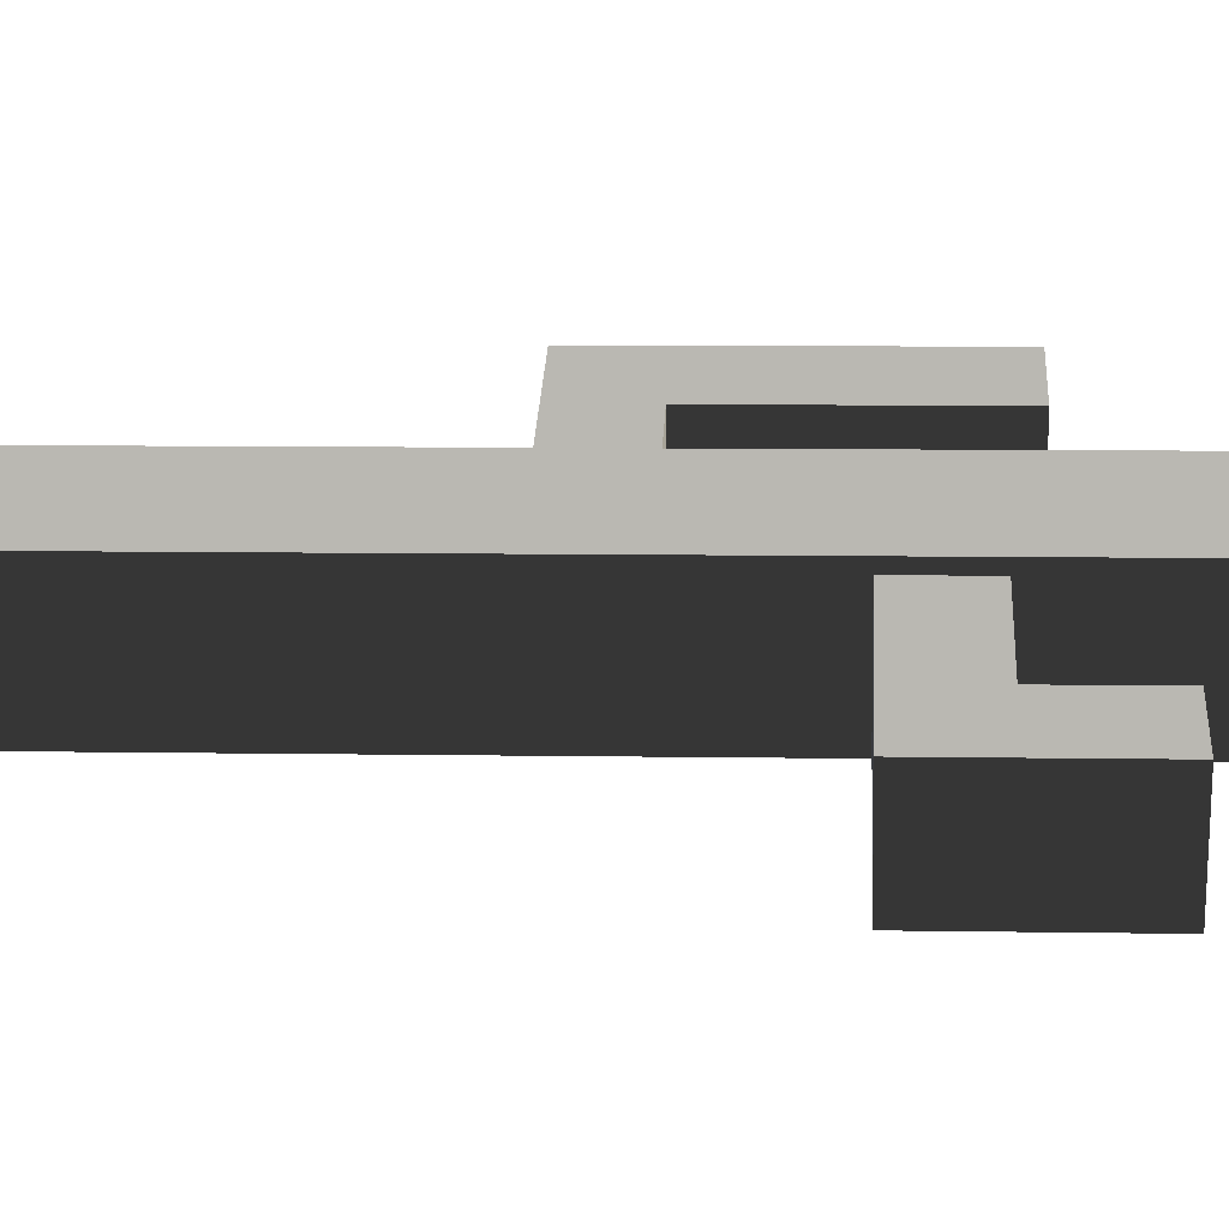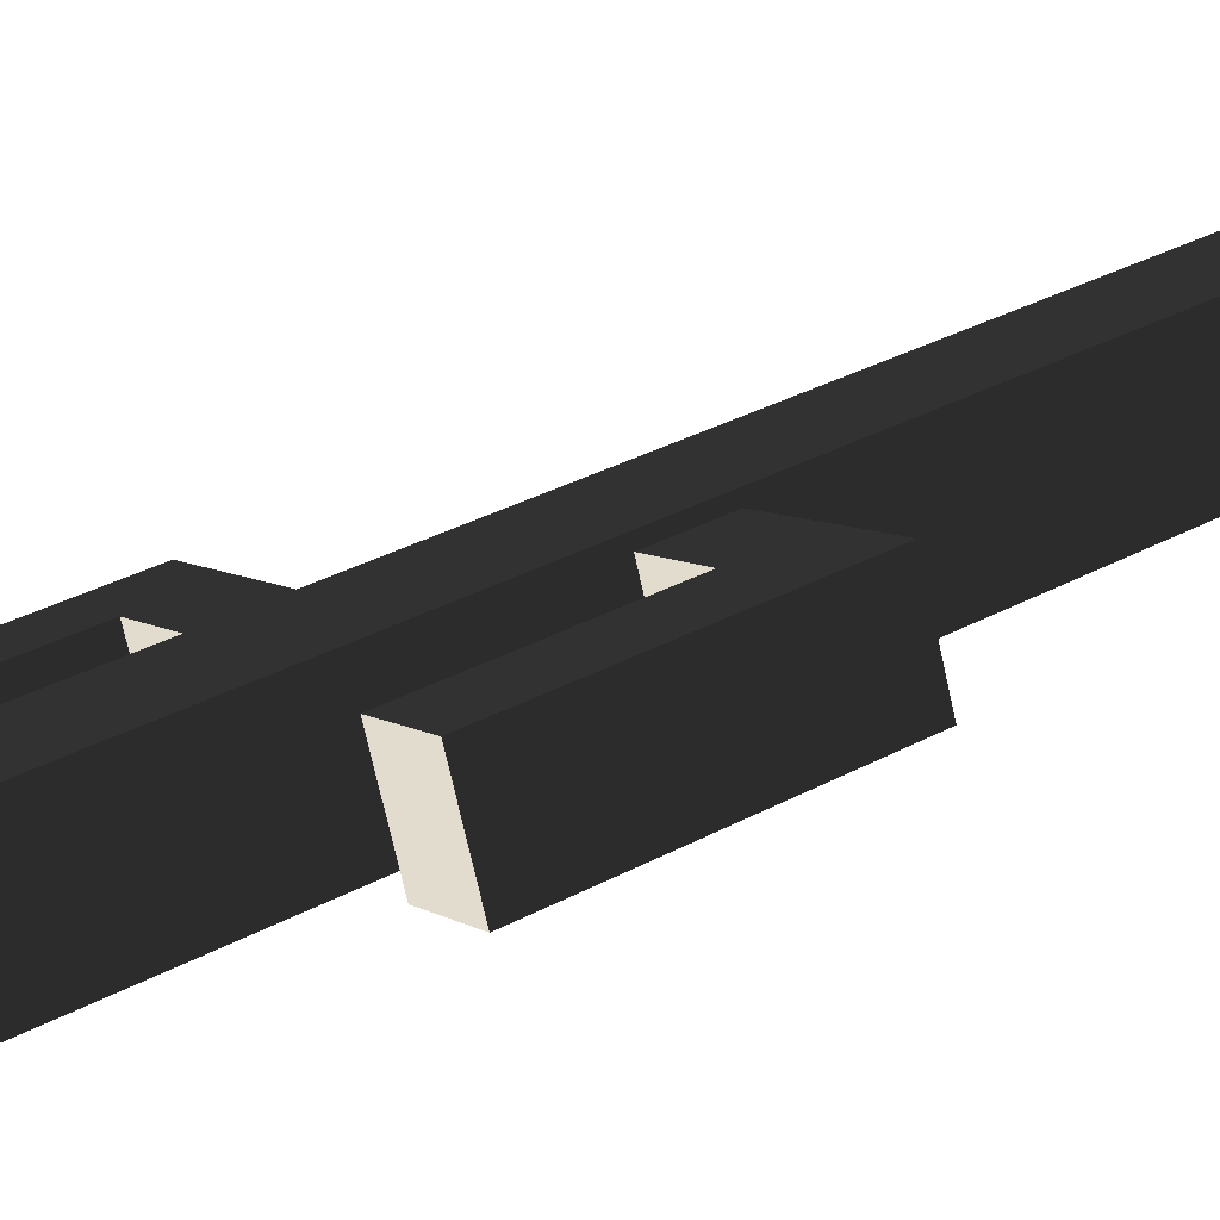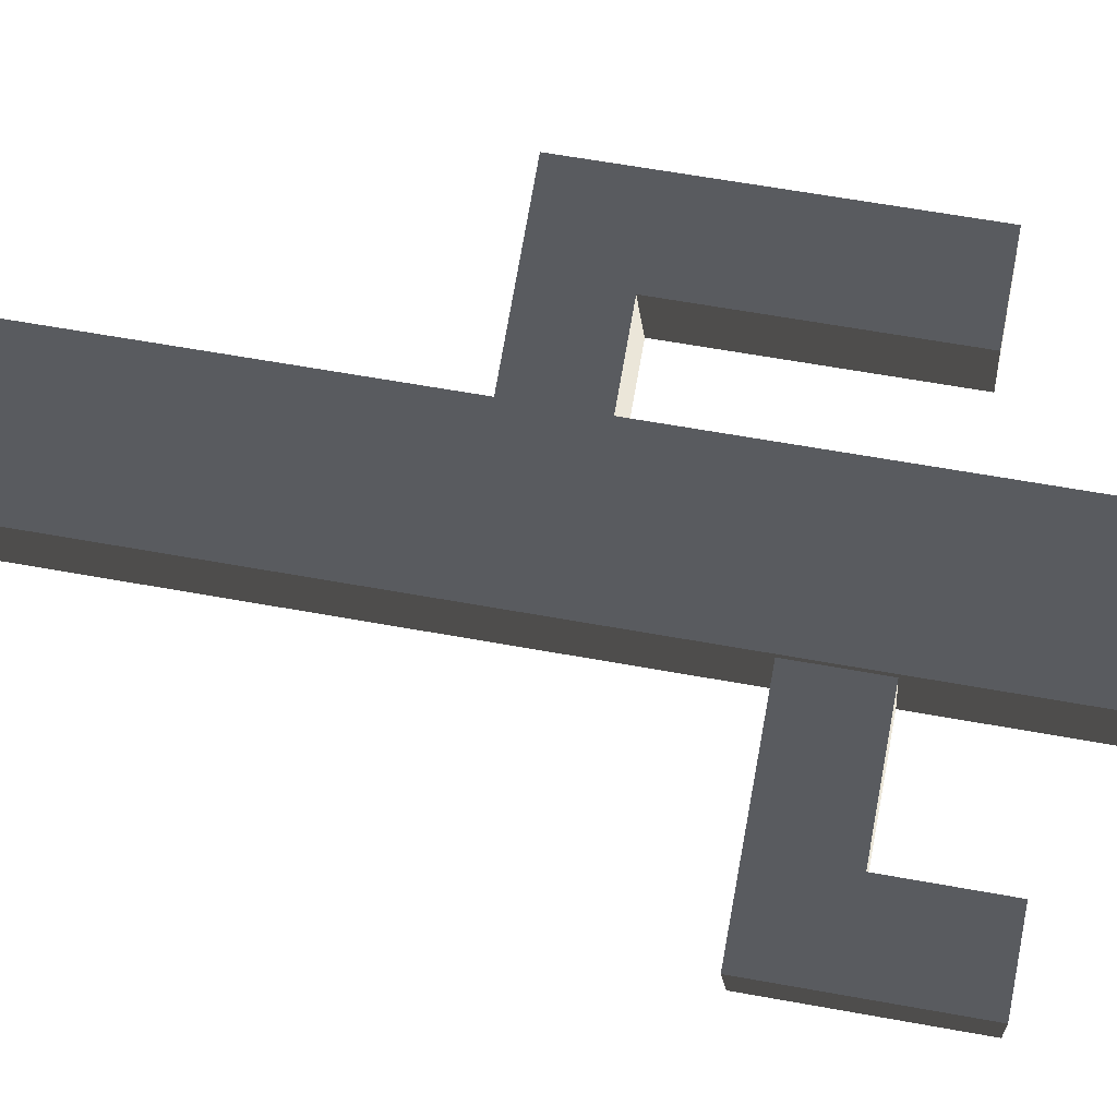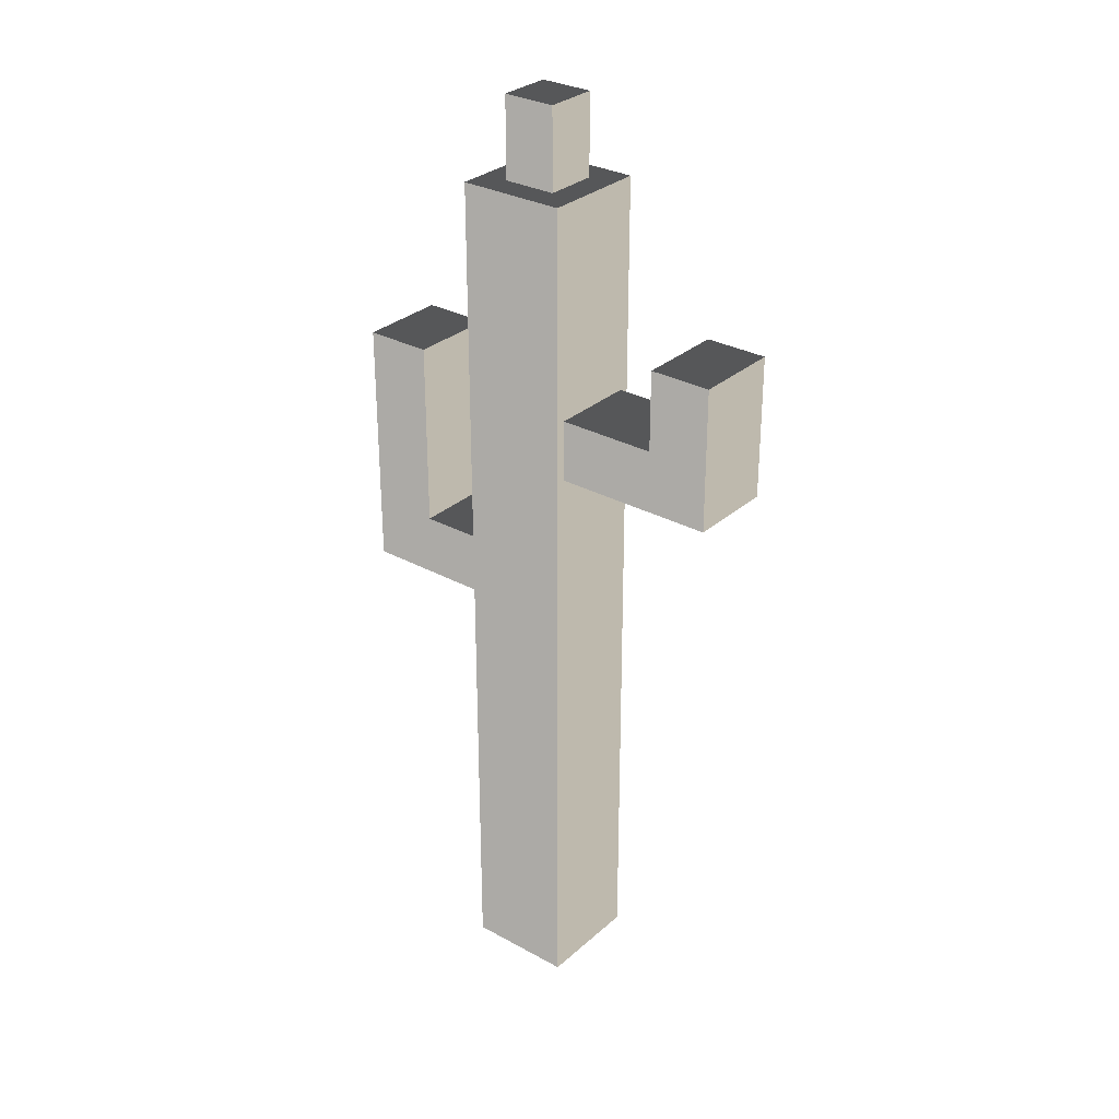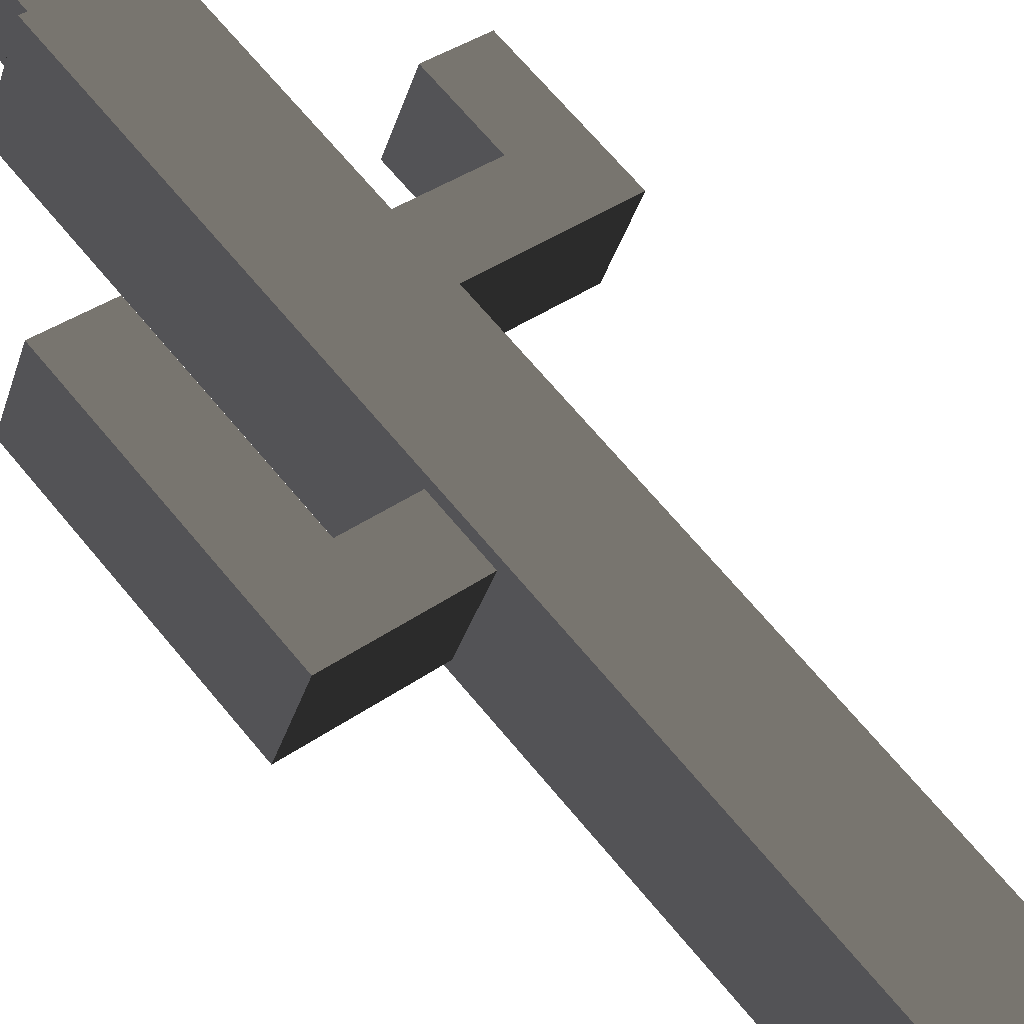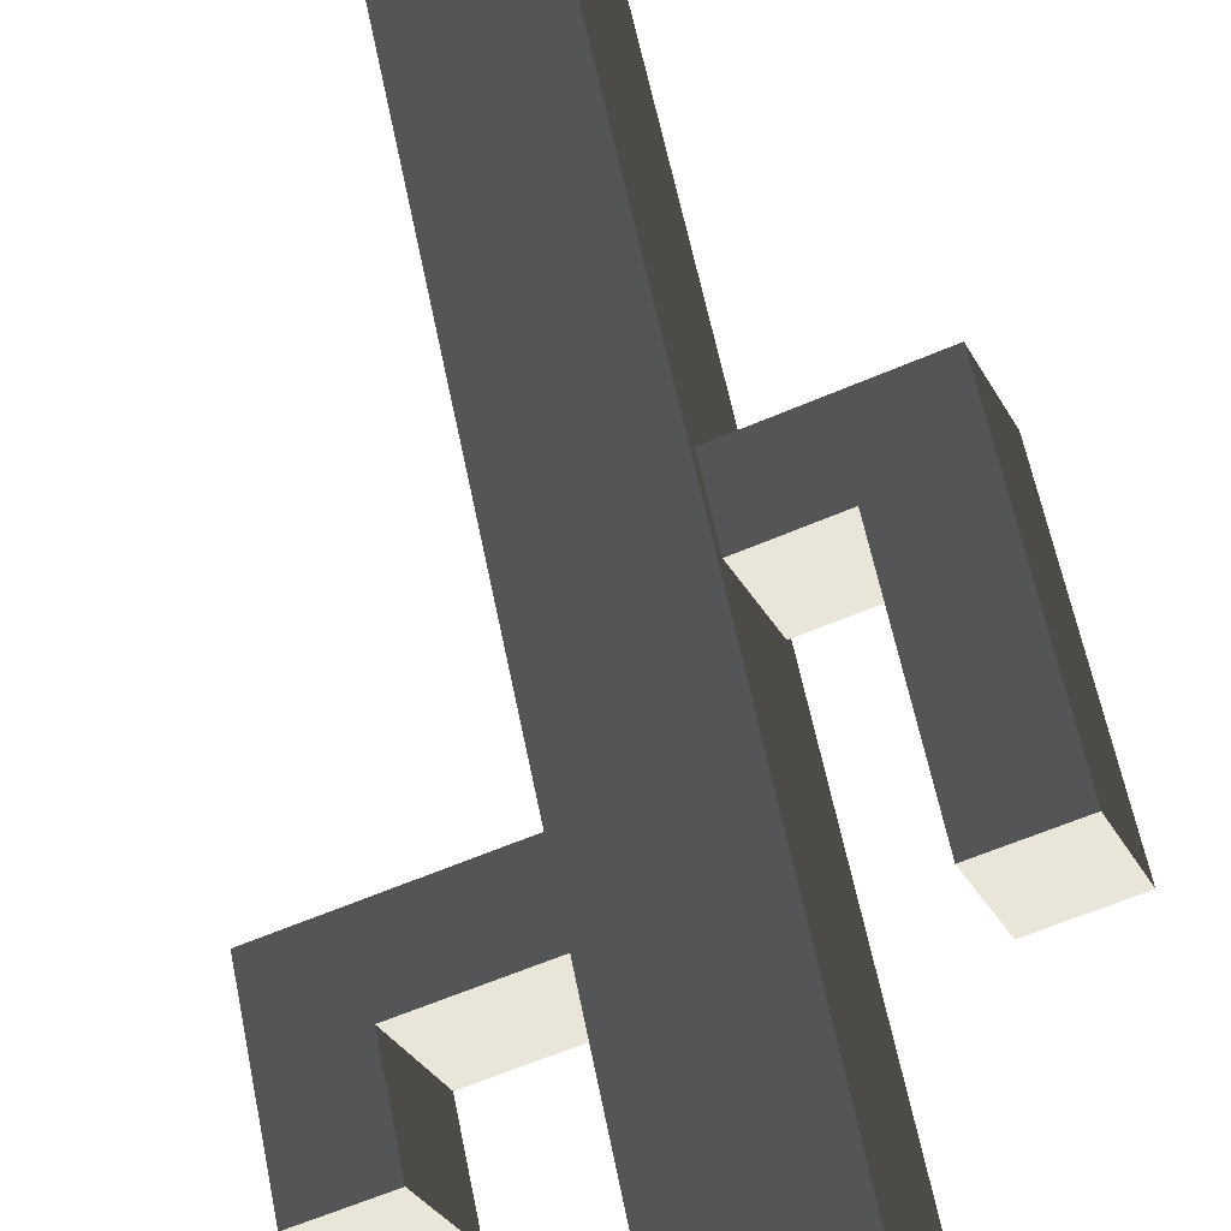
<metadata>
{"format":"obj","ext":"obj","renderer":"f3d","projection":"perspective","resolution":1024,"background":"white","views":[{"elev":7.1,"azim":-86.9,"up":"+Y"},{"elev":34.6,"azim":54.3,"up":"+Y"},{"elev":56.9,"azim":-79.0,"up":"+Y"},{"elev":30.2,"azim":-119.5,"up":"+Z"},{"elev":67.1,"azim":140.5,"up":"+Y"},{"elev":58.0,"azim":-11.1,"up":"+Y"}]}
</metadata>
<code>
v 0.2426 0.5013 0.4911
v 0.5225 -0.1927 0.4911
v 0.5225 -0.1927 1.902
v 0.2426 0.5013 1.902
v 0.2426 0.5013 -0.08054
v 0.5225 -0.1927 -0.08054
v 0.2426 0.5013 -0.6522
v 0.5225 -0.1927 -0.6522
v 0.4969 -0.1293 -0.7206
v 0.4969 -0.1293 -1.155
v 0.5225 -0.1927 -1.224
v 0.2682 0.4379 -1.155
v 0.2426 0.5013 -1.224
v 0.2426 0.5013 -4.176
v 0.5225 -0.1927 -4.176
v 0.2682 0.4379 -0.7206
v 0.5225 -0.1927 0.4911
v -0.1715 -0.4726 0.4911
v -0.1715 -0.4726 1.902
v 0.5225 -0.1927 1.902
v 0.5225 -0.1927 -0.08054
v -0.1715 -0.4726 -0.08054
v 0.5225 -0.1927 -0.6522
v -0.1715 -0.4726 -0.6522
v 0.5225 -0.1927 -1.224
v -0.1715 -0.4726 -1.224
v 0.5225 -0.1927 -4.176
v -0.1715 -0.4726 -4.176
v -0.1715 -0.4726 0.4911
v -0.4514 0.2214 0.4911
v -0.4514 0.2214 1.902
v -0.1715 -0.4726 1.902
v -0.4259 0.158 0.4228
v -0.4259 0.158 -0.01221
v -0.4514 0.2214 -0.08054
v -0.1971 -0.4093 -0.01221
v -0.1715 -0.4726 -0.08054
v -0.1715 -0.4726 -0.6522
v -0.4514 0.2214 -0.6522
v -0.1715 -0.4726 -1.224
v -0.4514 0.2214 -1.224
v -0.1715 -0.4726 -4.176
v -0.4514 0.2214 -4.176
v -0.1971 -0.4093 0.4228
v -0.4514 0.2214 0.4911
v 0.2426 0.5013 0.4911
v 0.2426 0.5013 1.902
v -0.4514 0.2214 1.902
v -0.4514 0.2214 -0.08054
v 0.2426 0.5013 -0.08054
v -0.4514 0.2214 -0.6522
v 0.2426 0.5013 -0.6522
v -0.4514 0.2214 -1.224
v 0.2426 0.5013 -1.224
v -0.4514 0.2214 -4.176
v 0.2426 0.5013 -4.176
v 0.5225 -0.1927 -4.176
v 0.2426 0.5013 -4.176
v -0.4514 0.2214 -4.176
v -0.1715 -0.4726 -4.176
v -0.4514 0.2214 1.902
v -0.2079 0.1179 1.902
v -0.06798 -0.2292 1.902
v -0.1715 -0.4726 1.902
v 0.2426 0.5013 1.902
v 0.1391 0.2578 1.902
v 0.5225 -0.1927 1.902
v 0.279 -0.08919 1.902
v 0.279 -0.08919 1.902
v 0.279 -0.08919 2.463
v 0.1391 0.2578 2.463
v 0.1391 0.2578 1.902
v -0.06798 -0.2292 2.463
v -0.2079 0.1179 2.463
v 0.1391 0.2578 2.463
v 0.279 -0.08919 2.463
v 0.1391 0.2578 1.902
v 0.1391 0.2578 2.463
v -0.2079 0.1179 2.463
v -0.2079 0.1179 1.902
v -0.06798 -0.2292 1.902
v -0.06798 -0.2292 2.463
v 0.279 -0.08919 2.463
v 0.279 -0.08919 1.902
v -0.2079 0.1179 1.902
v -0.2079 0.1179 2.463
v -0.06798 -0.2292 2.463
v -0.06798 -0.2292 1.902
v -0.8364 -0.6671 0.4228
v -0.8364 -0.6671 0.984
v -1.065 -0.09987 0.984
v -1.065 -0.09987 0.4228
v 0.9307 0.04565 -1.155
v 1.364 0.2206 -1.155
v 1.136 0.7878 -1.155
v 0.7019 0.6129 -1.155
v 0.4969 -0.1293 -1.155
v 0.2682 0.4379 -1.155
v -1.238 -0.8291 -0.01221
v -1.467 -0.2619 -0.01221
v -1.467 -0.2619 0.4228
v -1.238 -0.8291 0.4228
v -1.238 -0.8291 0.984
v -1.467 -0.2619 0.984
v -1.065 -0.09987 0.4228
v -1.467 -0.2619 0.4228
v -1.467 -0.2619 -0.01221
v -1.065 -0.09987 -0.01221
v -0.4259 0.158 0.4228
v -0.4259 0.158 -0.01221
v -1.467 -0.2619 0.984
v -1.065 -0.09987 0.984
v -1.065 -0.09987 -0.01221
v -1.467 -0.2619 -0.01221
v -1.238 -0.8291 -0.01221
v -0.8364 -0.6671 -0.01221
v -0.4259 0.158 -0.01221
v -0.1971 -0.4093 -0.01221
v -0.8364 -0.6671 -0.01221
v -1.238 -0.8291 -0.01221
v -1.238 -0.8291 0.4228
v -0.8364 -0.6671 0.4228
v -0.1971 -0.4093 -0.01221
v -0.1971 -0.4093 0.4228
v -0.8364 -0.6671 0.984
v -1.238 -0.8291 0.984
v 1.136 0.7878 -1.155
v 1.364 0.2206 -1.155
v 1.364 0.2206 -0.7206
v 1.136 0.7878 -0.7206
v 1.136 0.7878 0.589
v 1.364 0.2206 0.589
v 0.7019 0.6129 -1.155
v 1.136 0.7878 -1.155
v 1.136 0.7878 -0.7206
v 0.7019 0.6129 -0.7206
v 0.2682 0.4379 -1.155
v 0.2682 0.4379 -0.7206
v 0.7019 0.6128 0.589
v 1.136 0.7878 0.589
v 0.9307 0.04565 -0.7206
v 1.364 0.2206 -0.7206
v 1.364 0.2206 -1.155
v 0.9307 0.04565 -1.155
v 0.4969 -0.1293 -0.7206
v 0.4969 -0.1293 -1.155
v 1.364 0.2206 0.589
v 0.9307 0.04565 0.589
v 0.2682 0.4379 -0.7206
v 0.7019 0.6129 -0.7206
v 0.9307 0.04565 -0.7206
v 0.4969 -0.1293 -0.7206
v -0.1971 -0.4093 0.4228
v -0.8364 -0.6671 0.4228
v -1.065 -0.09987 0.4228
v -0.4259 0.158 0.4228
v -0.8364 -0.6671 0.984
v -1.238 -0.8291 0.984
v -1.467 -0.2619 0.984
v -1.065 -0.09987 0.984
v 0.7019 0.6128 0.589
v 1.136 0.7878 0.589
v 1.364 0.2206 0.589
v 0.9307 0.04565 0.589
v 0.7019 0.6129 -0.7206
v 0.7019 0.6128 0.589
v 0.9307 0.04565 0.589
v 0.9307 0.04565 -0.7206
g Cactus_(42)_774_48
f 1 3 2
f 1 4 3
f 5 1 2
f 5 2 6
f 7 5 6
f 7 6 8
f 9 7 8
f 10 9 8
f 10 8 11
f 12 10 11
f 12 11 13
f 14 13 11
f 14 11 15
f 16 13 7
f 16 12 13
f 9 16 7
f 17 19 18
f 17 20 19
f 21 17 18
f 21 18 22
f 23 21 22
f 23 22 24
f 25 23 24
f 25 24 26
f 27 25 26
f 27 26 28
f 29 31 30
f 29 32 31
f 33 29 30
f 34 33 30
f 34 30 35
f 36 34 35
f 36 35 37
f 38 37 35
f 38 35 39
f 40 38 39
f 40 39 41
f 42 40 41
f 42 41 43
f 44 37 29
f 44 36 37
f 33 44 29
f 45 47 46
f 45 48 47
f 49 45 46
f 49 46 50
f 51 49 50
f 51 50 52
f 53 51 52
f 53 52 54
f 55 53 54
f 55 54 56
f 57 59 58
f 57 60 59
f 61 63 62
f 61 64 63
f 65 61 62
f 65 62 66
f 67 65 66
f 67 66 68
f 64 68 63
f 64 67 68
f 69 71 70
f 69 72 71
f 73 75 74
f 73 76 75
f 77 79 78
f 77 80 79
f 81 83 82
f 81 84 83
f 85 87 86
f 85 88 87
f 89 91 90
f 89 92 91
f 93 95 94
f 93 96 95
f 97 96 93
f 97 98 96
f 99 101 100
f 99 102 101
f 101 102 103
f 101 103 104
f 105 107 106
f 105 108 107
f 109 108 105
f 109 110 108
f 105 106 111
f 105 111 112
f 113 115 114
f 113 116 115
f 117 116 113
f 117 118 116
f 119 121 120
f 119 122 121
f 123 122 119
f 123 124 122
f 121 122 125
f 121 125 126
f 127 129 128
f 127 130 129
f 129 130 131
f 129 131 132
f 133 135 134
f 133 136 135
f 137 136 133
f 137 138 136
f 135 136 139
f 135 139 140
f 141 143 142
f 141 144 143
f 145 144 141
f 145 146 144
f 141 142 147
f 141 147 148
f 149 151 150
f 149 152 151
f 153 155 154
f 153 156 155
f 157 159 158
f 157 160 159
f 161 163 162
f 161 164 163
f 165 167 166
f 165 168 167

</code>
